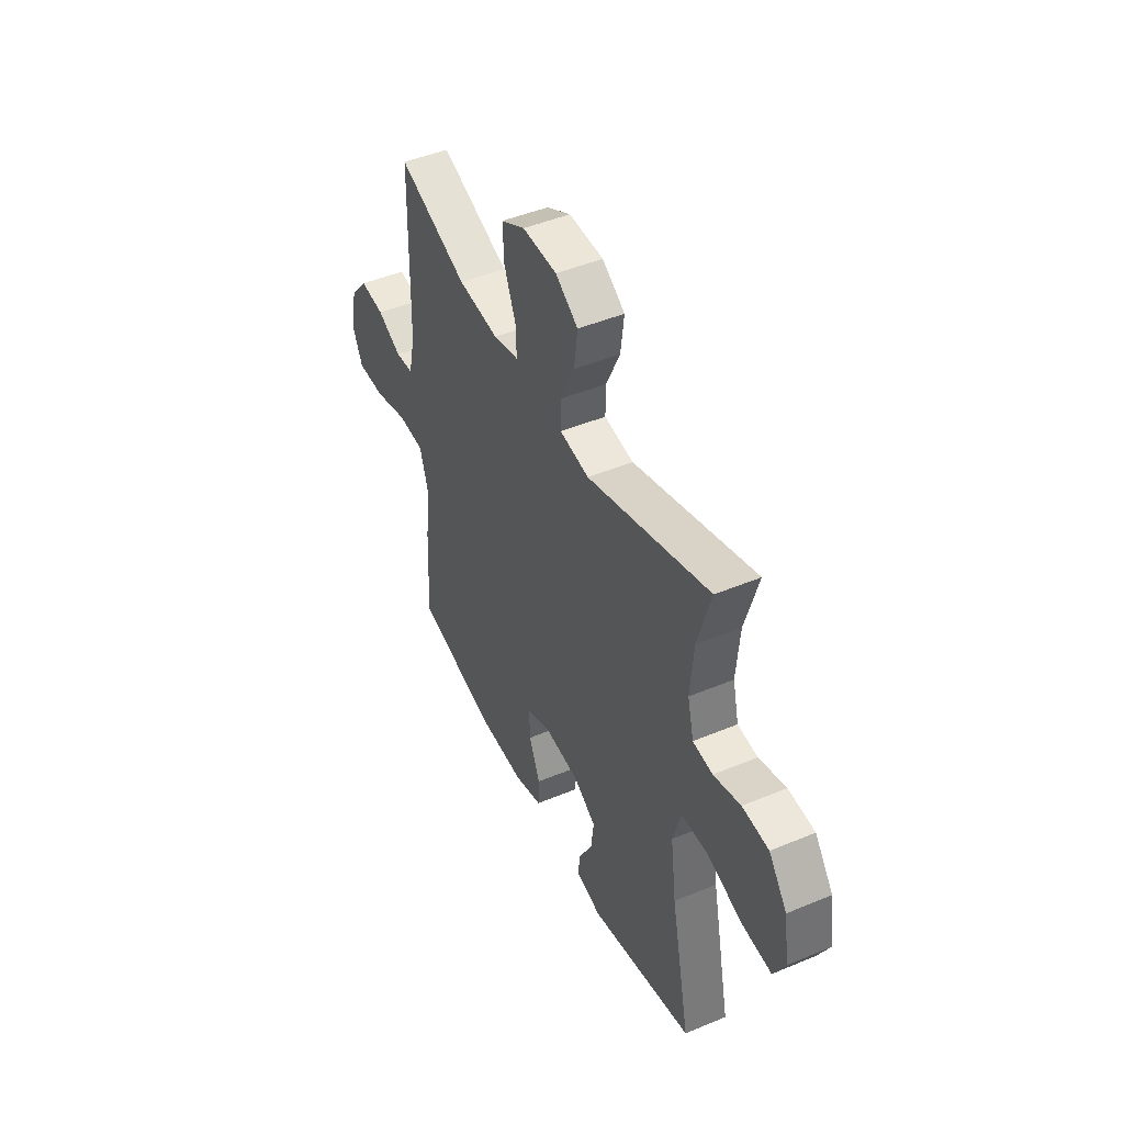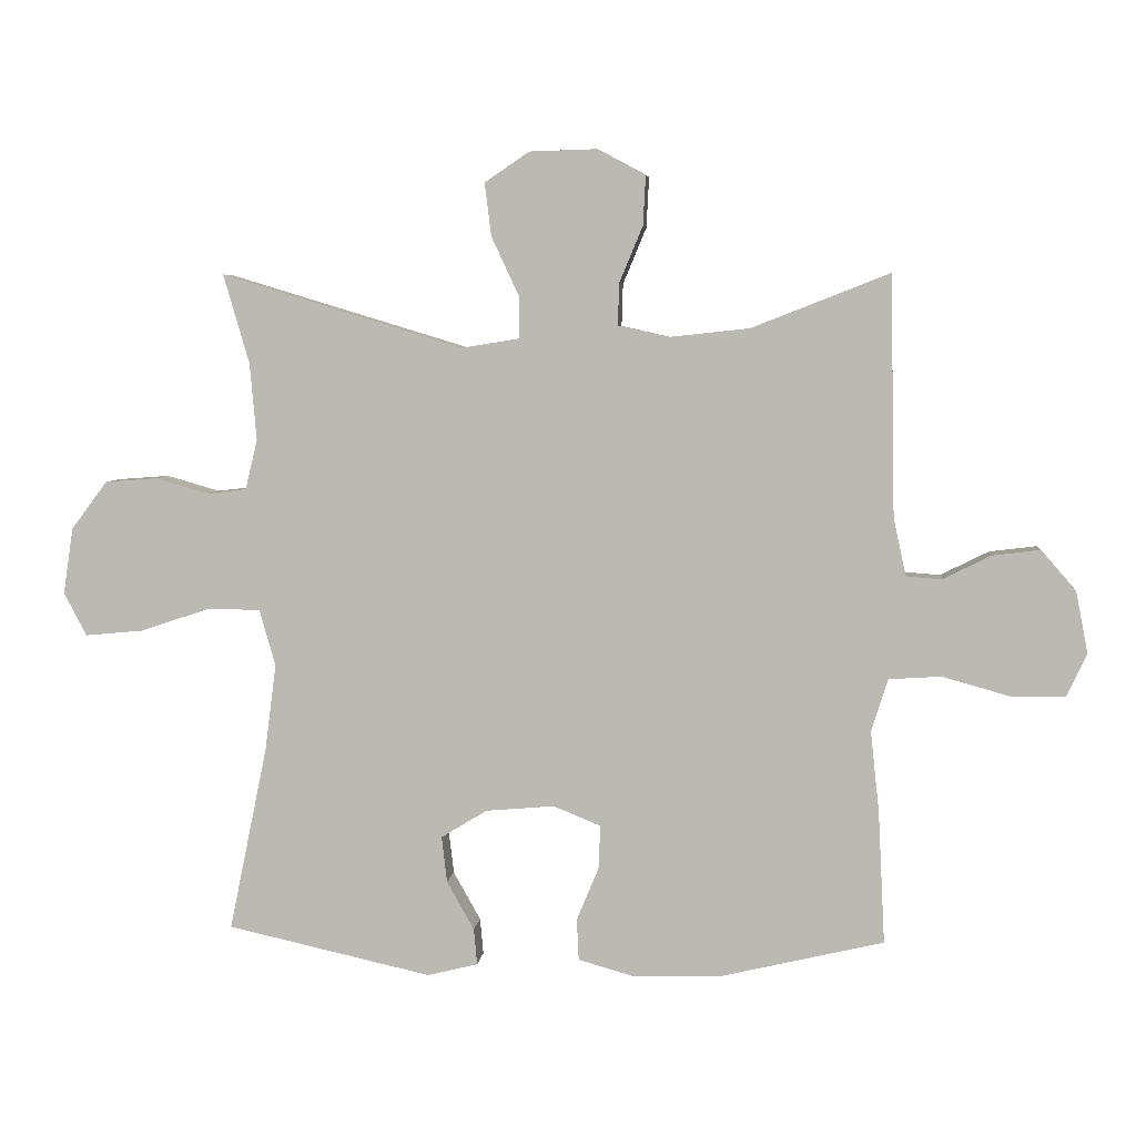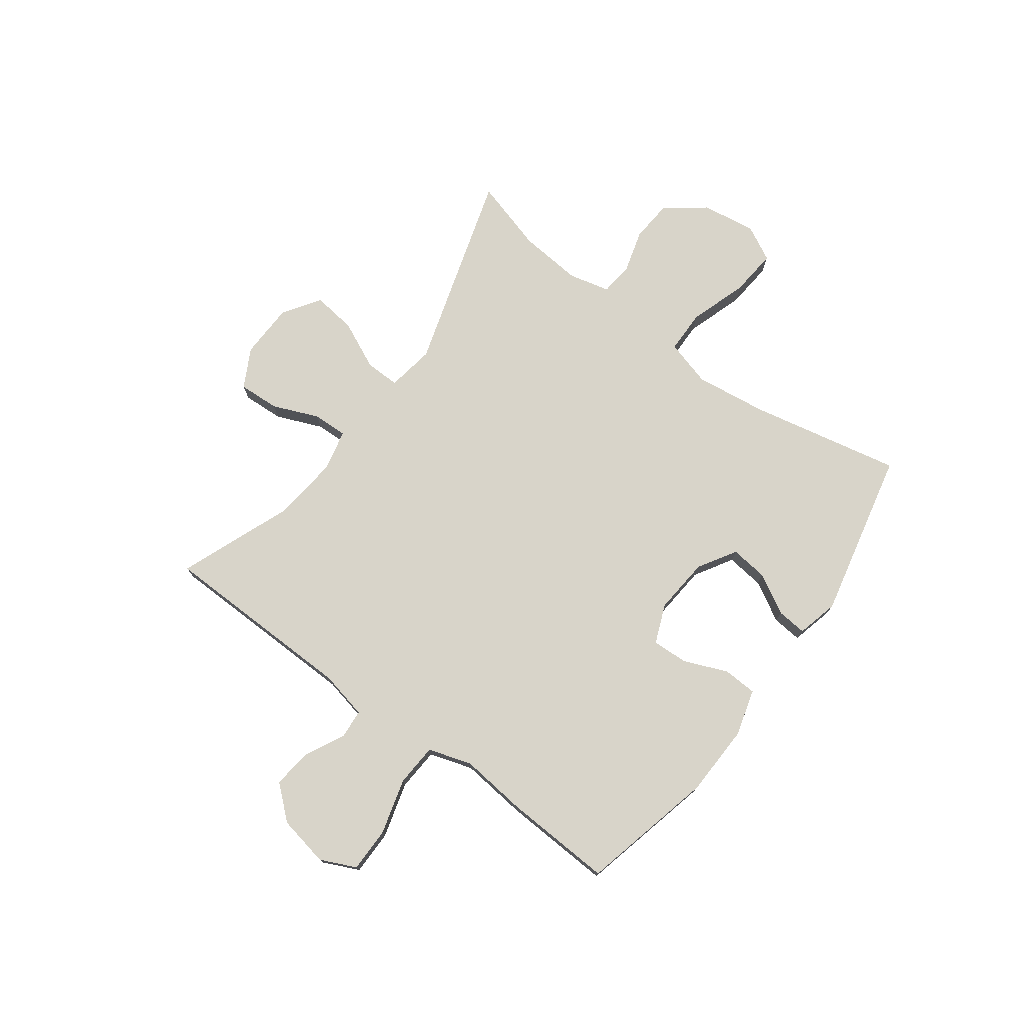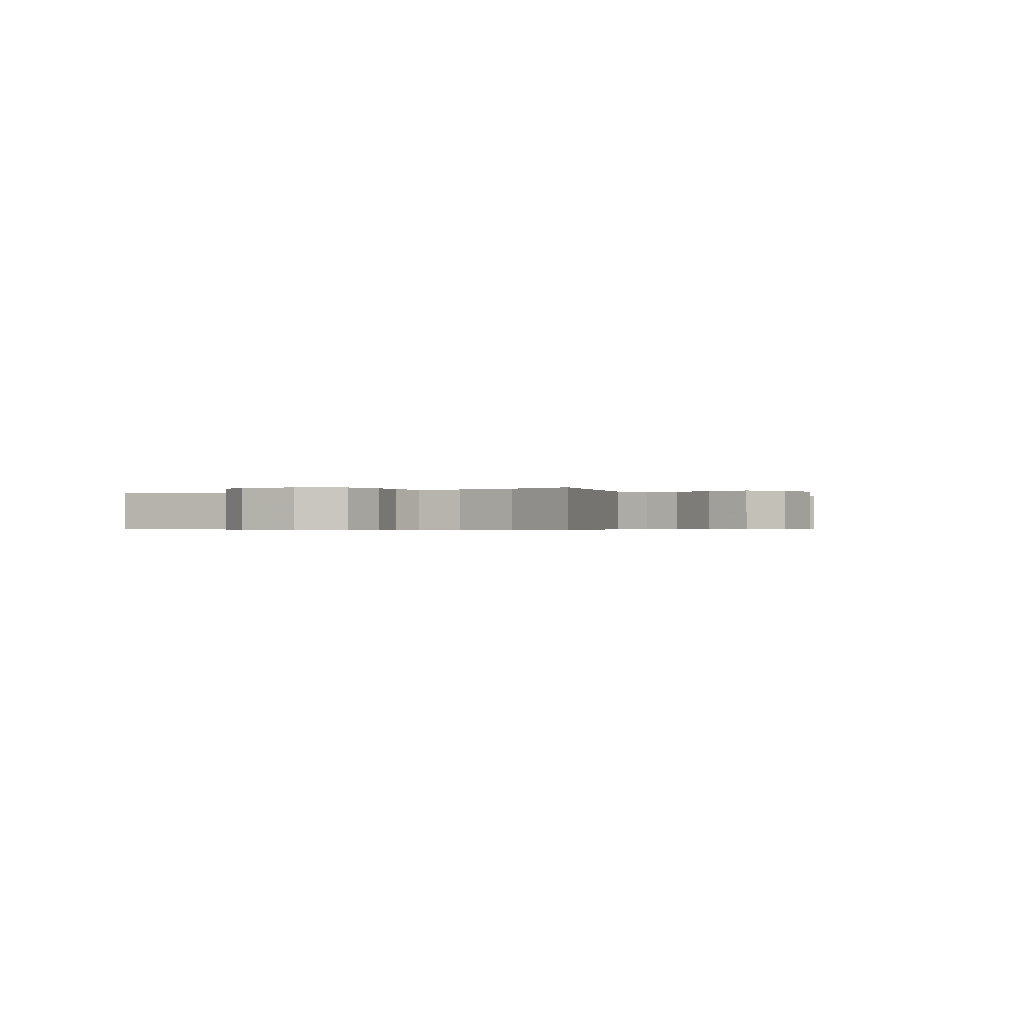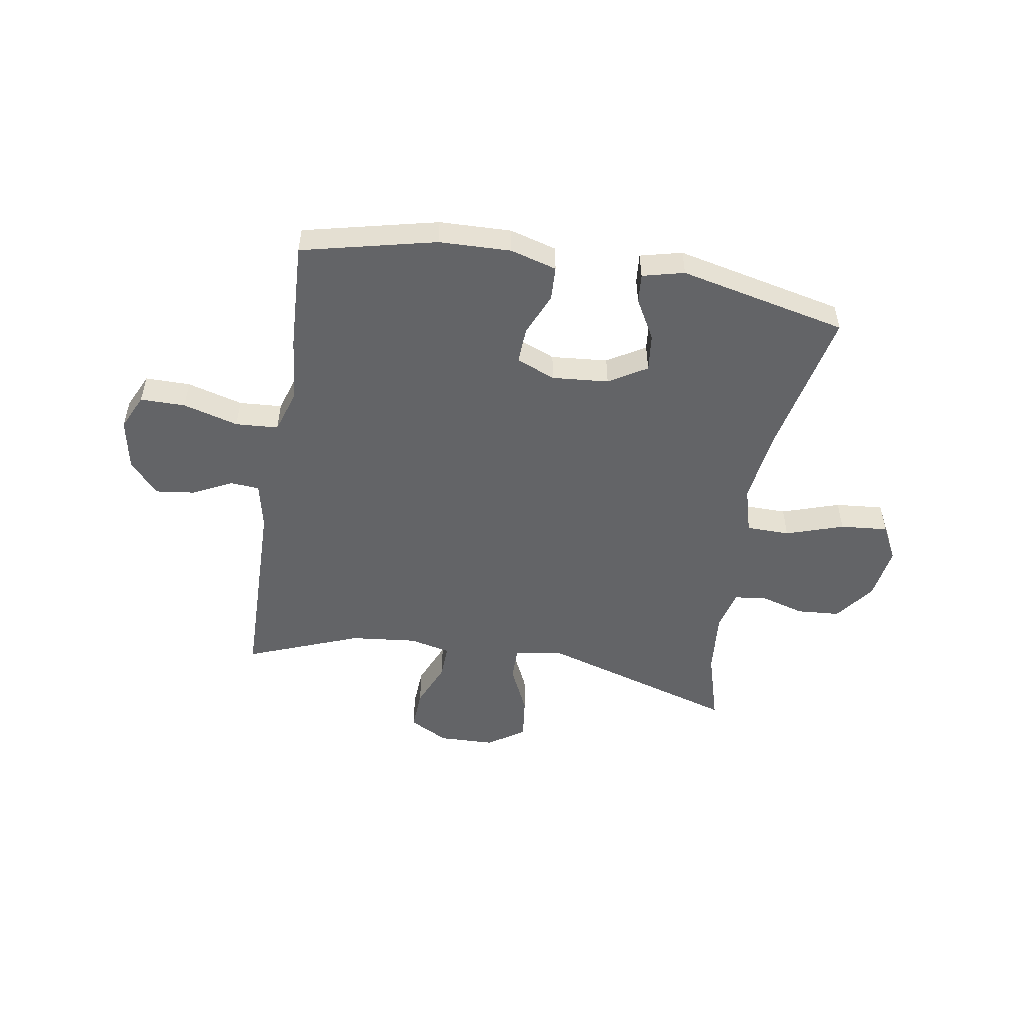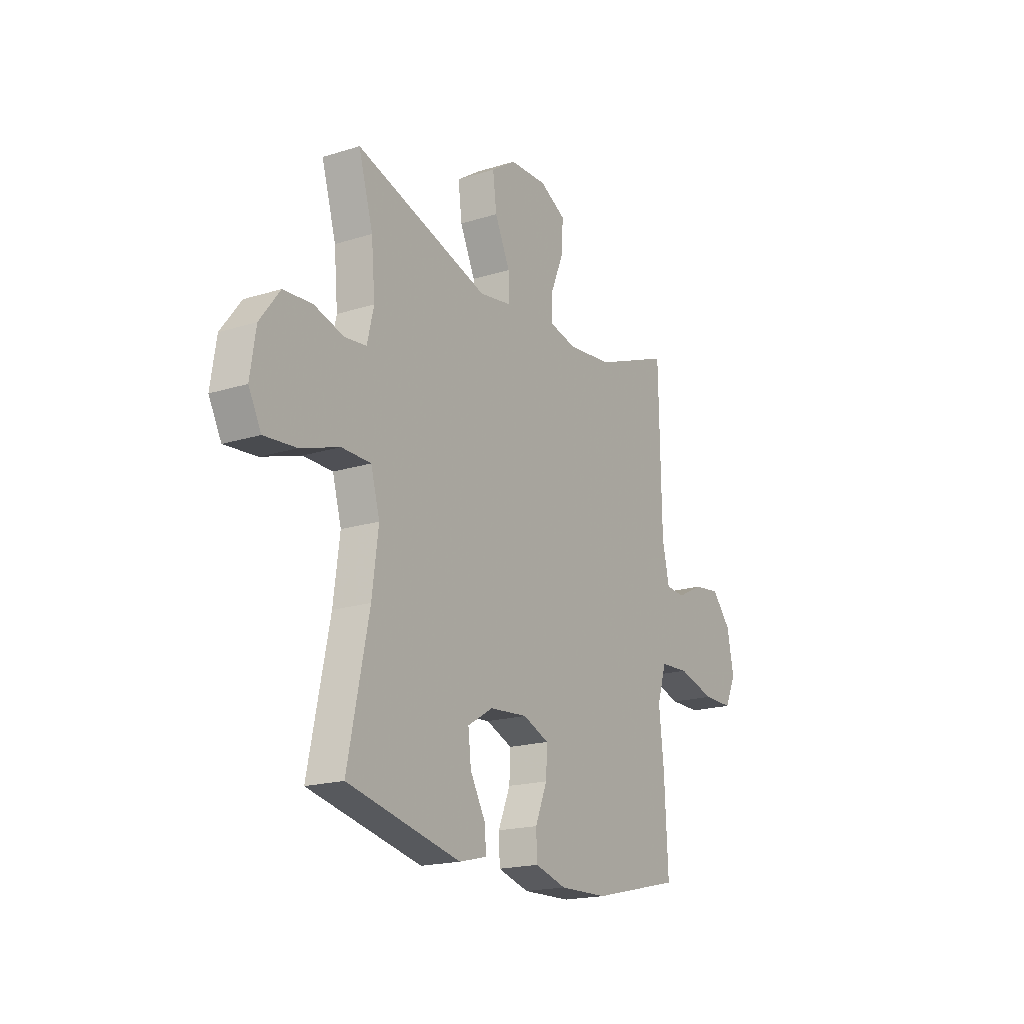
<metadata>
{"format":"obj","ext":"obj","renderer":"f3d","projection":"perspective","resolution":1024,"background":"white","views":[{"elev":46.1,"azim":-115.6,"up":"+Z"},{"elev":5.2,"azim":5.9,"up":"+Z"},{"elev":75.4,"azim":126.4,"up":"+Y"},{"elev":-0.5,"azim":-57.3,"up":"+Y"},{"elev":-51.2,"azim":170.5,"up":"+Y"},{"elev":-18.7,"azim":-59.1,"up":"+Z"}]}
</metadata>
<code>
v -0.5 0.07 0.5
v -0.137 0.07 0.39
v -0.05 0.07 0.404
v -0.051 0.07 0.467
v -0.092 0.07 0.555
v -0.102 0.07 0.635
v -0.035 0.07 0.68
v 0.067 0.07 0.683
v 0.138 0.07 0.645
v 0.134 0.07 0.57
v 0.099 0.07 0.486
v 0.097 0.07 0.423
v 0.172 0.07 0.406
v 0.293 0.07 0.419
v 0.5 0.07 0.5
v 0.507 0.07 0.14
v 0.526 0.07 0.053
v 0.579 0.07 0.049
v 0.651 0.07 0.085
v 0.723 0.07 0.094
v 0.775 0.07 0.034
v 0.793 0.07 -0.059
v 0.763 0.07 -0.124
v 0.681 0.07 -0.124
v 0.58 0.07 -0.096
v 0.502 0.07 -0.101
v 0.477 0.07 -0.18
v 0.49 0.07 -0.301
v 0.5 0.07 -0.5
v 0.255 0.07 -0.558
v 0.124 0.07 -0.562
v 0.039 0.07 -0.538
v 0.036 0.07 -0.476
v 0.069 0.07 -0.397
v 0.072 0.07 -0.331
v 0.001 0.07 -0.302
v -0.102 0.07 -0.311
v -0.171 0.07 -0.353
v -0.163 0.07 -0.422
v -0.122 0.07 -0.495
v -0.117 0.07 -0.549
v -0.193 0.07 -0.568
v -0.5 0.07 -0.5
v -0.443 0.07 -0.224
v -0.426 0.07 -0.093
v -0.45 0.07 -0.008
v -0.529 0.07 -0.007
v -0.634 0.07 -0.042
v -0.721 0.07 -0.05
v -0.755 0.07 0.015
v -0.74 0.07 0.114
v -0.686 0.07 0.186
v -0.608 0.07 0.192
v -0.528 0.07 0.169
v -0.469 0.07 0.176
v -0.451 0.07 0.251
v -0.461 0.07 0.366
v -0.5 0 0.5
v -0.137 0 0.39
v -0.05 0 0.404
v -0.051 0 0.467
v -0.092 0 0.555
v -0.102 0 0.635
v -0.035 0 0.68
v 0.067 0 0.683
v 0.138 0 0.645
v 0.134 0 0.57
v 0.099 0 0.486
v 0.097 0 0.423
v 0.172 0 0.406
v 0.293 0 0.419
v 0.5 0 0.5
v 0.507 0 0.14
v 0.526 0 0.053
v 0.579 0 0.049
v 0.651 0 0.085
v 0.723 0 0.094
v 0.775 0 0.034
v 0.793 0 -0.059
v 0.763 0 -0.124
v 0.681 0 -0.124
v 0.58 0 -0.096
v 0.502 0 -0.101
v 0.477 0 -0.18
v 0.49 0 -0.301
v 0.5 0 -0.5
v 0.255 0 -0.558
v 0.124 0 -0.562
v 0.039 0 -0.538
v 0.036 0 -0.476
v 0.069 0 -0.397
v 0.072 0 -0.331
v 0.001 0 -0.302
v -0.102 0 -0.311
v -0.171 0 -0.353
v -0.163 0 -0.422
v -0.122 0 -0.495
v -0.117 0 -0.549
v -0.193 0 -0.568
v -0.5 0 -0.5
v -0.443 0 -0.224
v -0.426 0 -0.093
v -0.45 0 -0.008
v -0.529 0 -0.007
v -0.634 0 -0.042
v -0.721 0 -0.05
v -0.755 0 0.015
v -0.74 0 0.114
v -0.686 0 0.186
v -0.608 0 0.192
v -0.528 0 0.169
v -0.469 0 0.176
v -0.451 0 0.251
v -0.461 0 0.366
f 52 53 54
f 51 52 54
f 50 51 54
f 49 50 54
f 48 49 54
f 47 48 54
f 46 47 54 55
f 45 46 55 56
f 42 43 44
f 41 42 44
f 40 41 44
f 39 40 44
f 38 39 44 45
f 37 38 45 56
f 32 33 34
f 31 32 34
f 30 31 34
f 29 30 34
f 28 29 34
f 27 28 34
f 26 27 34 35
f 23 24 25
f 22 23 25
f 21 22 25
f 20 21 25
f 19 20 25
f 18 19 25
f 17 18 25 26
f 26 35 36
f 17 26 36
f 16 17 36
f 9 10 11
f 8 9 11
f 7 8 11
f 6 7 11
f 5 6 11
f 4 5 11
f 3 4 11 12
f 2 3 12 13
f 57 1 2
f 56 57 2 13
f 37 56 13 14
f 16 36 37
f 15 16 37
f 14 15 37
f 111 110 109
f 111 109 108
f 111 108 107
f 111 107 106
f 111 106 105
f 111 105 104
f 112 111 104 103
f 113 112 103 102
f 101 100 99
f 101 99 98
f 101 98 97
f 101 97 96
f 102 101 96 95
f 113 102 95 94
f 91 90 89
f 91 89 88
f 91 88 87
f 91 87 86
f 91 86 85
f 91 85 84
f 92 91 84 83
f 82 81 80
f 82 80 79
f 82 79 78
f 82 78 77
f 82 77 76
f 82 76 75
f 83 82 75 74
f 93 92 83
f 93 83 74
f 93 74 73
f 68 67 66
f 68 66 65
f 68 65 64
f 68 64 63
f 68 63 62
f 68 62 61
f 69 68 61 60
f 70 69 60 59
f 59 58 114
f 70 59 114 113
f 71 70 113 94
f 94 93 73
f 94 73 72
f 94 72 71
f 1 58 59 2
f 2 59 60 3
f 3 60 61 4
f 4 61 62 5
f 5 62 63 6
f 6 63 64 7
f 7 64 65 8
f 8 65 66 9
f 9 66 67 10
f 10 67 68 11
f 11 68 69 12
f 12 69 70 13
f 13 70 71 14
f 14 71 72 15
f 15 72 73 16
f 16 73 74 17
f 17 74 75 18
f 18 75 76 19
f 19 76 77 20
f 20 77 78 21
f 21 78 79 22
f 22 79 80 23
f 23 80 81 24
f 24 81 82 25
f 25 82 83 26
f 26 83 84 27
f 27 84 85 28
f 28 85 86 29
f 29 86 87 30
f 30 87 88 31
f 31 88 89 32
f 32 89 90 33
f 33 90 91 34
f 34 91 92 35
f 35 92 93 36
f 36 93 94 37
f 37 94 95 38
f 38 95 96 39
f 39 96 97 40
f 40 97 98 41
f 41 98 99 42
f 42 99 100 43
f 43 100 101 44
f 44 101 102 45
f 45 102 103 46
f 46 103 104 47
f 47 104 105 48
f 48 105 106 49
f 49 106 107 50
f 50 107 108 51
f 51 108 109 52
f 52 109 110 53
f 53 110 111 54
f 54 111 112 55
f 55 112 113 56
f 56 113 114 57
f 57 114 58 1

</code>
